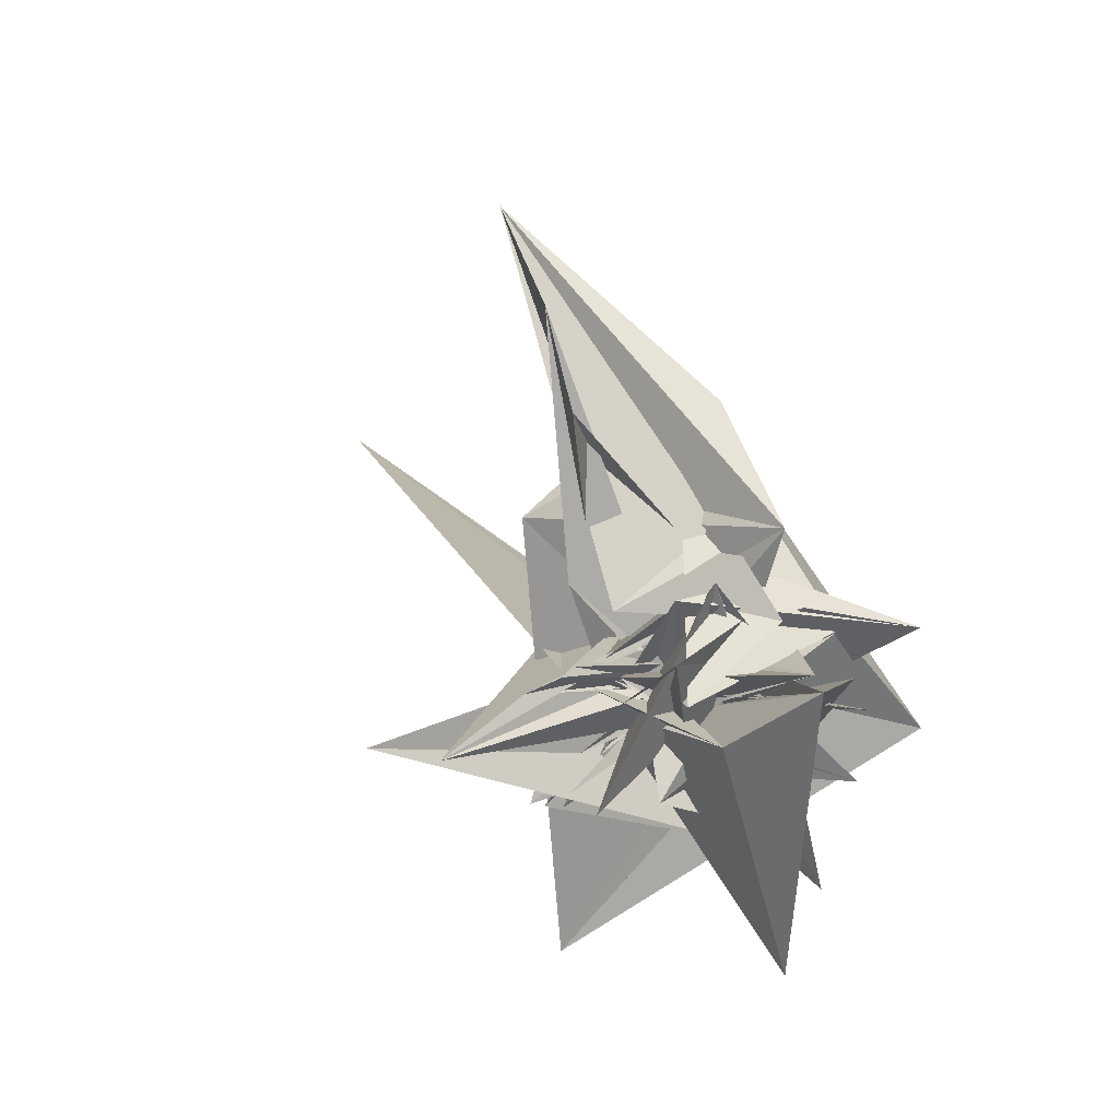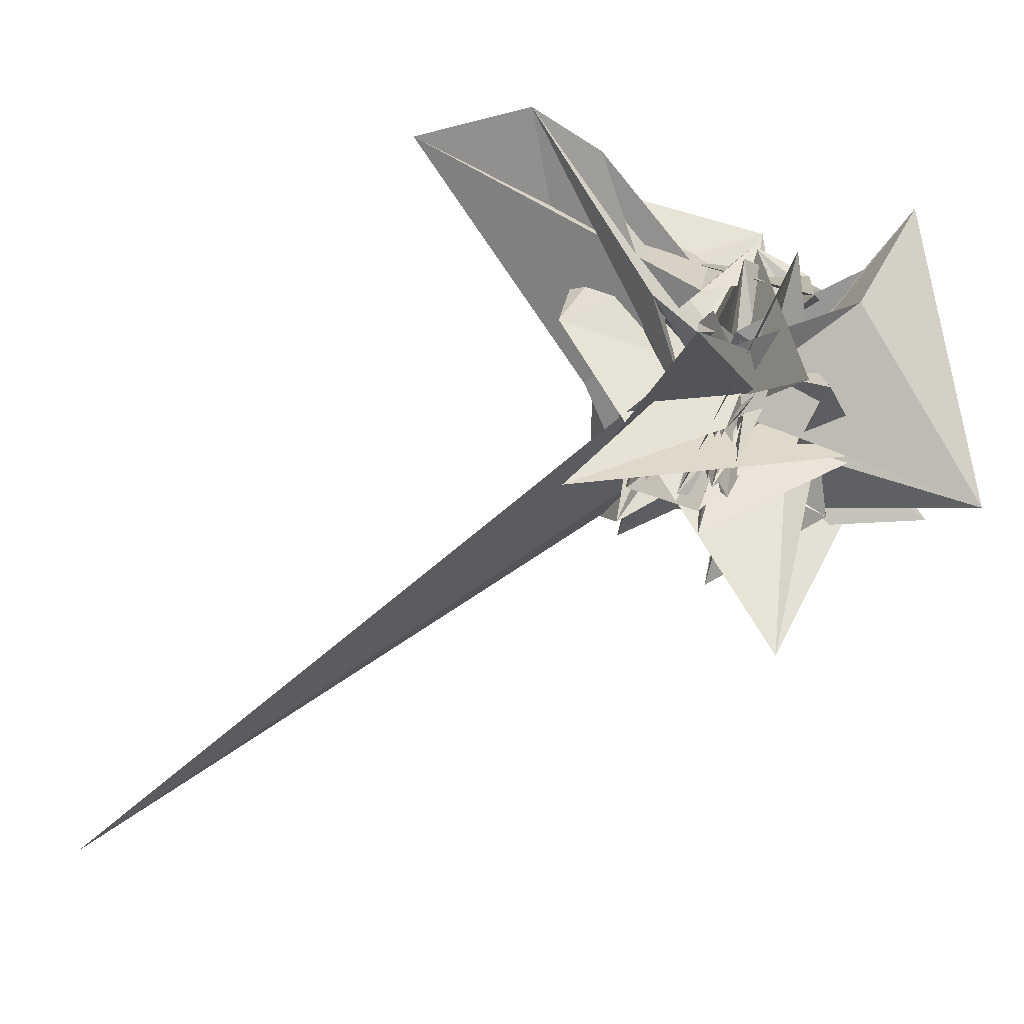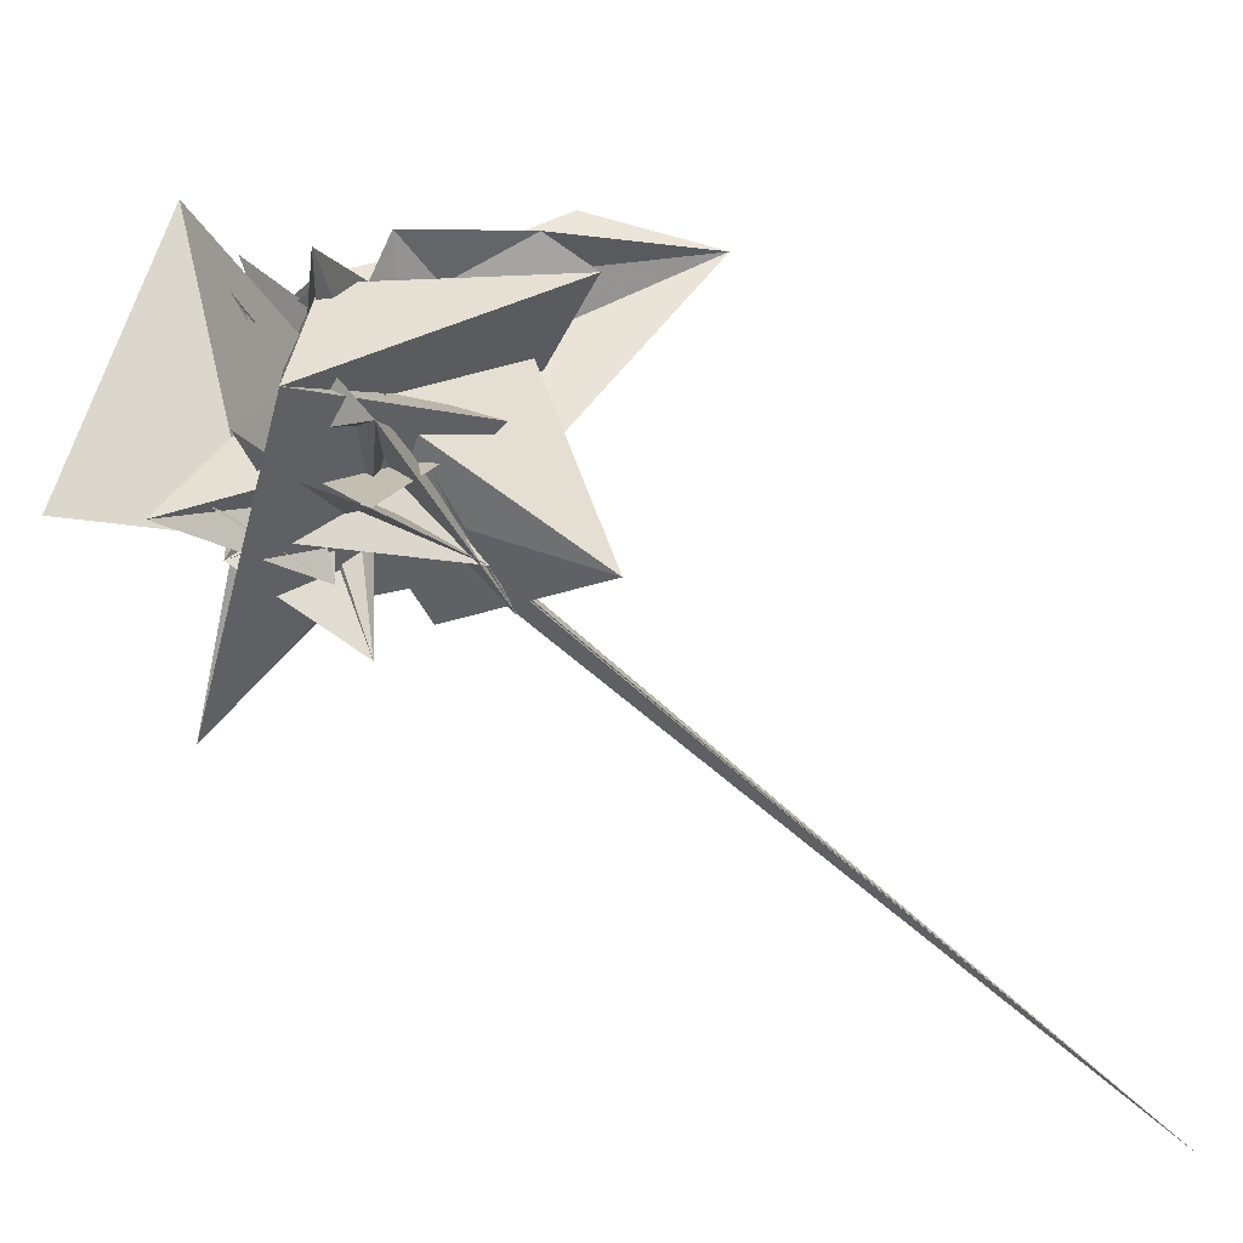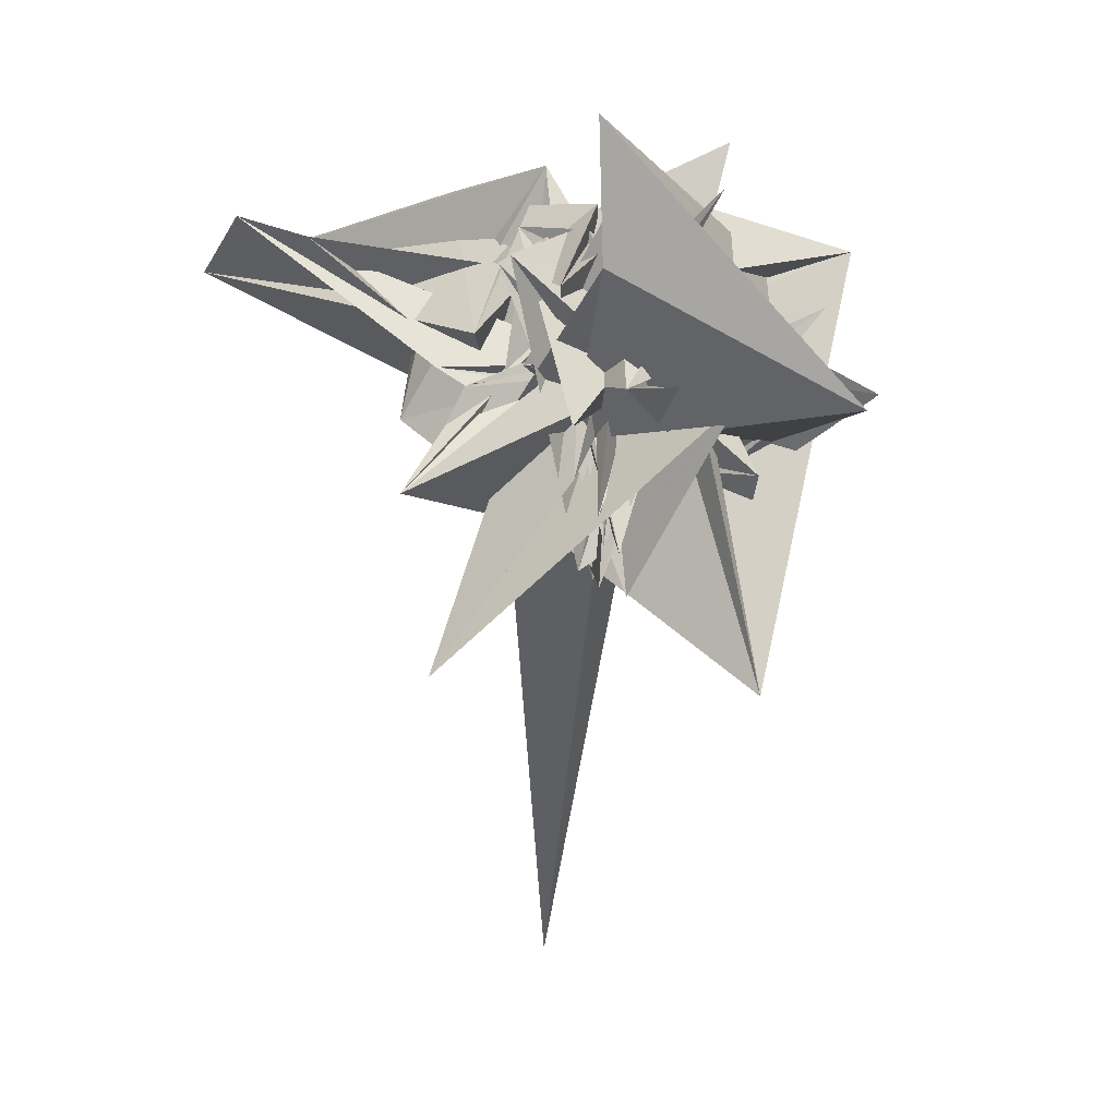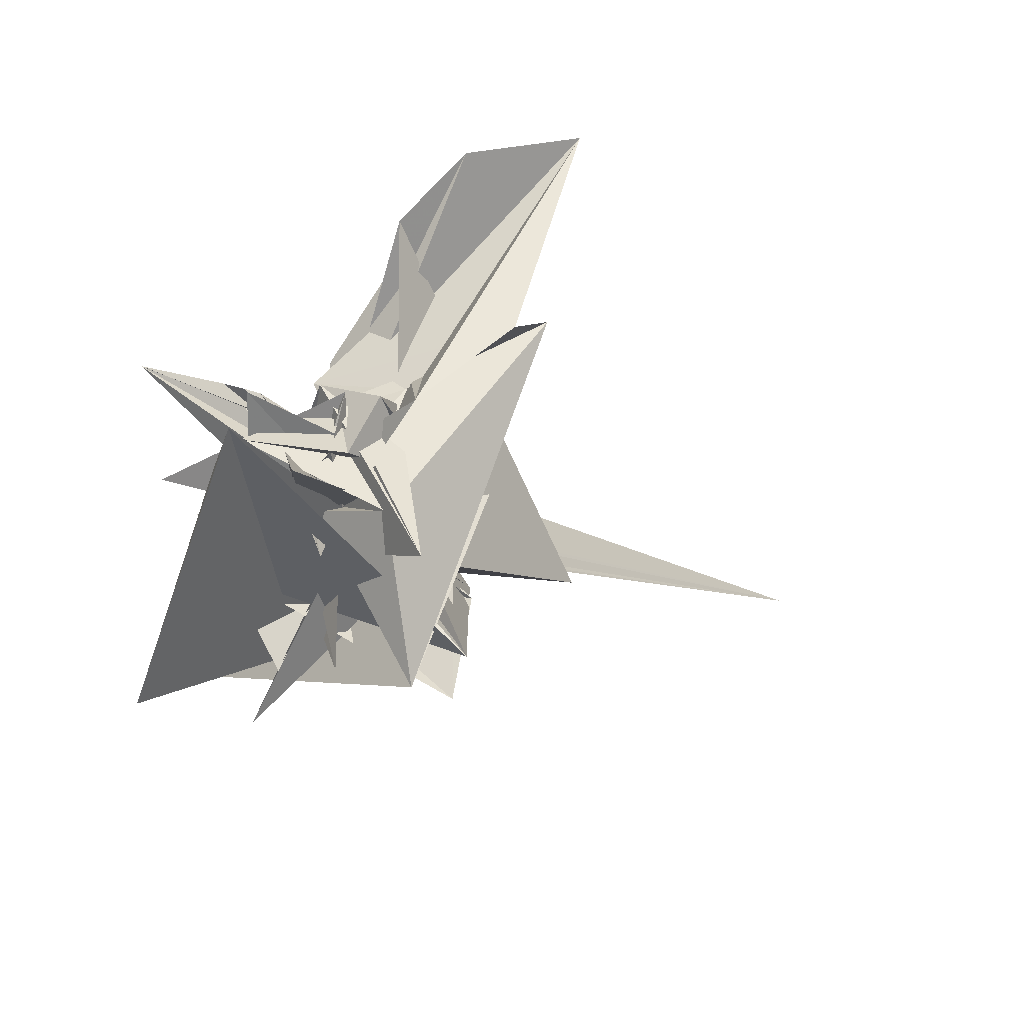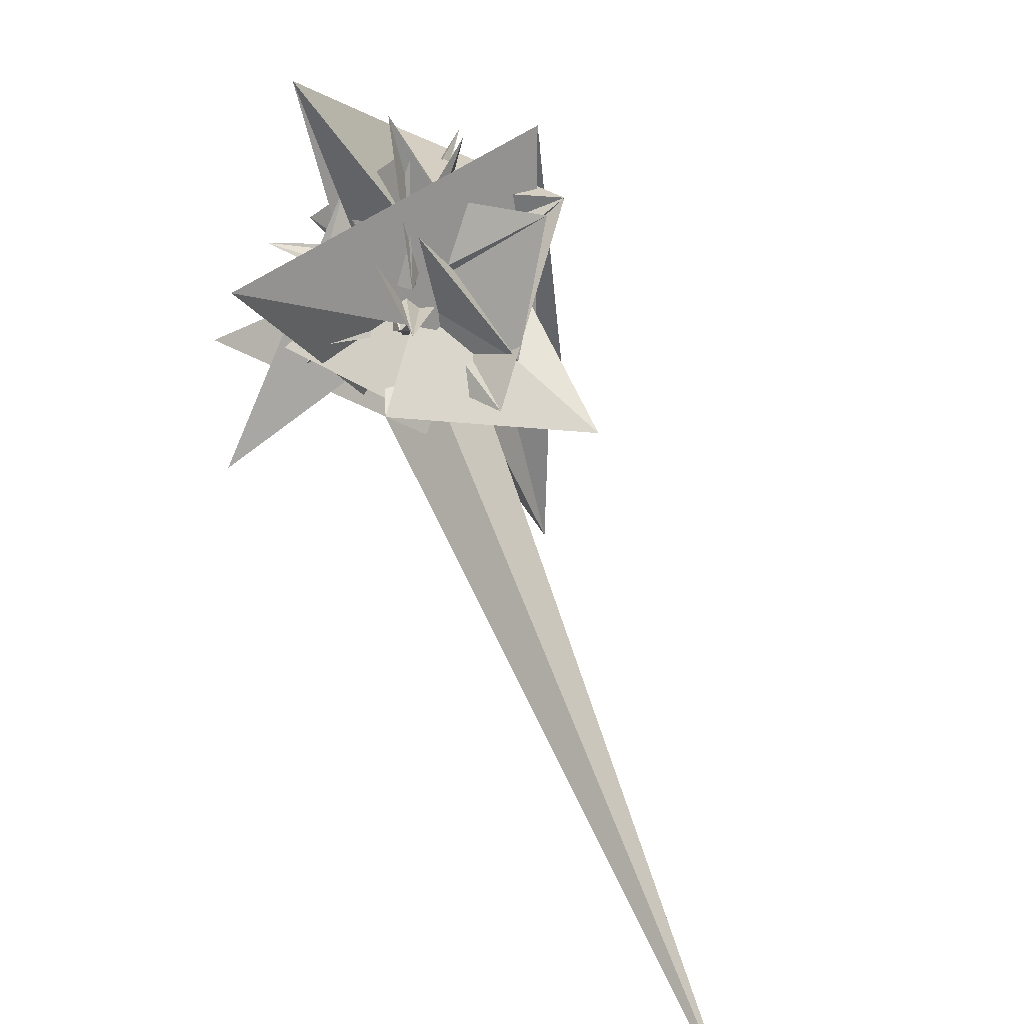
<metadata>
{"format":"obj","ext":"obj","renderer":"f3d","projection":"perspective","resolution":1024,"background":"white","views":[{"elev":54.2,"azim":-161.0,"up":"+Y"},{"elev":7.8,"azim":156.4,"up":"+Y"},{"elev":-22.9,"azim":-65.5,"up":"+Y"},{"elev":-71.5,"azim":-139.3,"up":"+Z"},{"elev":34.5,"azim":-94.5,"up":"+Y"},{"elev":-79.4,"azim":-111.5,"up":"+Y"}]}
</metadata>
<code>
v 4.102 -8.563 0.811
v 0.206 0.9708 -3.16
v 32.17 -79.29 123.9
v 65.49 125.3 37.85
v 61.74 0.2881 66.53
v 30.34 53.52 -8.794
v 2.023 65.54 36.55
v 38.59 79.26 110
v -109.8 -32.78 32.22
v 9.352 -4.125 78.23
v -86.15 -68.76 -45.71
v -3.311 -74.8 0.4811
v -73 -56.6 -28.78
v -35.49 -32.69 -1.619
v 35.71 -32.38 23.48
v 12.13 -71.65 68.73
v -74.3 95.59 -47.18
v 23.6 -45.44 2.187
v 13.11 -36.86 34.07
v 48.97 -52.59 35.42
v 38.37 -19.29 23.58
v 68.4 -68.43 12.02
v -46.1 -1.866 28.39
v 33.53 -47.44 78.28
v -18.77 75.07 23.78
v -43.34 59.2 6.846
v -16.13 51.87 -45.39
v -66.28 39.94 23.8
v -38.77 23.25 -9.078
v 6.869 -30.98 16.53
v -16.57 -3.992 4.176
v -0.06426 -59.88 -15.27
v 7.43 4.782 10.06
v -18.45 7.73 -3.199
v 0.5756 -25.87 -26.48
v -83.71 -55.22 -101.2
v -35.98 48.49 -58.02
v 45.5 18.99 -27.11
v 293.3 -294.2 293.8
v -7.768 -20.23 15.49
v 40.72 1.428 42.32
v -7.326 -31.49 4.994
v 40.5 42.9 -35.96
v 40.58 25.33 -32.27
v -18.15 27.55 42
v 72.19 -59.39 65
v -41.16 26.53 24.75
v -10.03 9.918 11.33
v -2.722 1.574 9.84
v -7.49 -3.84 20.31
v 59.54 -47.76 -39.87
v 17.35 -6.099 8.422
v 32.06 -16.01 4.708
v -20.17 -9.913 -3.624
v 30 12.54 6.464
v 27.11 -6.053 -22.44
v 6.252 2.419 -7.855
v 47.89 -47.62 47.65
v 28.74 -33.51 33.2
v -4.528 -10.74 -6.495
v 4.962 -5.32 6.128
v -23.85 -16.59 13.33
v 42.04 45.14 -44.16
v 56.38 39.99 -55.14
v 79.32 38.72 -98.32
v -7.195 -7.067 -15.06
v -65.13 65.01 -19.7
v -20.85 21.18 -20.94
v 16.53 -105.3 9.733
v -8.636 74.39 -40.67
v -31.36 55 13.37
v 133.4 -37.05 -60.53
v -41.61 -30.66 -55.79
v -33.19 51.7 34.6
v -100 37.15 38.78
v -49.53 54.94 19.83
v 51.14 -0.9917 -7.453
v 61.76 -50.78 13.54
v -7.782 7.092 9.03
v 35.05 -35.42 12.68
v 38.13 -49.02 -54.14
v 9.032 8.358 -7.629
v -2.376 -0.9843 3.577
v 25.55 20.75 -28.51
v -3.731 19.12 -15.73
v 20.31 33.19 -28.49
v 21 -21.6 19.69
v -13.7 13.45 -25.71
v -25.94 -63.9 -43.98
v -38.97 8.176 21.44
v 33.35 -14.86 -43.32
v 2.968 -1.395 7.784
v 50.25 -68.26 -45.55
v 3.194 69.51 -5.251
v -4.011 -26.39 -21.68
v -37.18 10.95 10.33
v -51.25 -3.858 -1.689
v 54.5 -55.27 -53.8
v 16.46 -17.02 -15.58
v 33.77 -31 -19.32
v -0.2714 34.1 1.24
v -6.239 5.979 7.279
v 34.27 -13.15 -5.979
v 90.36 149.1 72.94
v 134 133.9 135.3
v 13.13 92.05 91.62
v 90.07 37.25 38.48
v 27.73 -125.7 -87.25
v -48.36 6.383 0.7651
v -12.34 6.406 -69.31
v 53.48 24.63 63.48
v -67.65 -74.93 53.78
v -42.08 -14.14 -47.99
v -78.49 -40.1 60.54
v 42.12 12.59 17.94
v 45.78 -12.58 2.131
v 9.785 16.86 54.77
v 54.26 51.51 0.1377
v -4.354 5.28 -5.322
v -33.07 81.02 40.16
v -23.85 -3.935 -7.701
v -33.5 -11.62 -27.81
v -25.83 24.1 -8.787
v 15.81 -30.58 -16.78
v -4.18 -1.883 1.372
v 39.86 -85.14 69.36
v 4.188 -8.058 -2.171
v -18.13 -40.4 18.26
v 20.46 0.3505 -32.74
v -6.444 17.66 2.893
v 34.09 -30.65 -56.31
v -40 -5.302 42.75
v 10.18 -13.7 -23.55
v -32.55 -0.7845 -7.237
v -24.51 -2.046 -24
v -12.1 11.66 -34.1
v -10.36 -48.03 -17.11
v 24.34 -31.97 -0.08099
v -25.02 25.82 -15.54
v -34.87 -3.663 -13.33
v 26.37 -30.03 2.872
v 18.05 -12.29 -9.993
v -43.41 12.99 -18.42
v -38.25 4.501 5.695
v 26.48 -38.81 -37.56
v 42.71 -44.65 -45.76
v -4.778 -18.71 11.92
v 47.55 -0.5227 -26
v 24.79 24.97 -25.28
v -13.13 -28.19 -7.819
v -88.98 -36.02 -3.794
v -34.72 13.85 1.692
v -15.87 1.712 7.406
v -14 5.856 -21.89
v -11.5 73.8 6.995
v -34.36 54.63 -1.423
v -29.99 29.97 -19.37
v -89.79 32.05 -7.979
v 0.09128 -2.577 -0.4409
v 4.513 -4.917 -18.62
v 11.04 12.47 -87.34
v 15.9 -6.817 4.602
f 3 23 4
f 4 23 24
f 4 24 5
f 5 24 25
f 5 25 6
f 6 25 26
f 6 26 7
f 7 26 27
f 7 27 8
f 8 27 28
f 8 28 9
f 9 28 29
f 9 29 10
f 10 29 30
f 10 30 11
f 11 30 31
f 11 31 12
f 12 31 32
f 12 32 13
f 13 32 33
f 13 33 14
f 14 33 34
f 14 34 15
f 15 34 35
f 15 35 16
f 16 35 36
f 16 36 17
f 17 36 37
f 17 37 18
f 18 37 38
f 18 38 19
f 19 38 39
f 19 39 20
f 20 39 40
f 20 40 21
f 21 40 41
f 21 41 22
f 22 41 42
f 22 42 3
f 3 42 23
f 23 43 24
f 24 43 44
f 24 44 25
f 25 44 45
f 25 45 26
f 26 45 46
f 26 46 27
f 27 46 47
f 27 47 28
f 28 47 48
f 28 48 29
f 29 48 49
f 29 49 30
f 30 49 50
f 30 50 31
f 31 50 51
f 31 51 32
f 32 51 52
f 32 52 33
f 33 52 53
f 33 53 34
f 34 53 54
f 34 54 35
f 35 54 55
f 35 55 36
f 36 55 56
f 36 56 37
f 37 56 57
f 37 57 38
f 38 57 58
f 38 58 39
f 39 58 59
f 39 59 40
f 40 59 60
f 40 60 41
f 41 60 61
f 41 61 42
f 42 61 62
f 42 62 23
f 23 62 43
f 43 63 44
f 44 63 64
f 44 64 45
f 45 64 65
f 45 65 46
f 46 65 66
f 46 66 47
f 47 66 67
f 47 67 48
f 48 67 68
f 48 68 49
f 49 68 69
f 49 69 50
f 50 69 70
f 50 70 51
f 51 70 71
f 51 71 52
f 52 71 72
f 52 72 53
f 53 72 73
f 53 73 54
f 54 73 74
f 54 74 55
f 55 74 75
f 55 75 56
f 56 75 76
f 56 76 57
f 57 76 77
f 57 77 58
f 58 77 78
f 58 78 59
f 59 78 79
f 59 79 60
f 60 79 80
f 60 80 61
f 61 80 81
f 61 81 62
f 62 81 82
f 62 82 43
f 43 82 63
f 63 83 64
f 64 83 84
f 64 84 65
f 65 84 85
f 65 85 66
f 66 85 86
f 66 86 67
f 67 86 87
f 67 87 68
f 68 87 88
f 68 88 69
f 69 88 89
f 69 89 70
f 70 89 90
f 70 90 71
f 71 90 91
f 71 91 72
f 72 91 92
f 72 92 73
f 73 92 93
f 73 93 74
f 74 93 94
f 74 94 75
f 75 94 95
f 75 95 76
f 76 95 96
f 76 96 77
f 77 96 97
f 77 97 78
f 78 97 98
f 78 98 79
f 79 98 99
f 79 99 80
f 80 99 100
f 80 100 81
f 81 100 101
f 81 101 82
f 82 101 102
f 82 102 63
f 63 102 83
f 103 104 118
f 104 119 118
f 104 105 119
f 105 120 119
f 105 106 120
f 106 107 120
f 107 121 120
f 107 108 121
f 108 122 121
f 108 109 122
f 109 110 122
f 110 123 122
f 110 111 123
f 111 124 123
f 111 112 124
f 112 113 124
f 113 125 124
f 113 114 125
f 114 126 125
f 114 115 126
f 115 116 126
f 116 127 126
f 116 117 127
f 117 118 127
f 117 103 118
f 118 119 128
f 119 129 128
f 119 120 129
f 120 121 129
f 121 130 129
f 121 122 130
f 122 123 130
f 123 131 130
f 123 124 131
f 124 125 131
f 125 132 131
f 125 126 132
f 126 127 132
f 127 128 132
f 127 118 128
f 133 148 134
f 134 148 149
f 134 149 135
f 135 149 150
f 135 150 136
f 136 150 137
f 137 150 151
f 137 151 138
f 138 151 152
f 138 152 139
f 139 152 140
f 140 152 153
f 140 153 141
f 141 153 154
f 141 154 142
f 142 154 143
f 143 154 155
f 143 155 144
f 144 155 156
f 144 156 145
f 145 156 146
f 146 156 157
f 146 157 147
f 147 157 148
f 147 148 133
f 148 158 149
f 149 158 159
f 149 159 150
f 150 159 151
f 151 159 160
f 151 160 152
f 152 160 153
f 153 160 161
f 153 161 154
f 154 161 155
f 155 161 162
f 155 162 156
f 156 162 157
f 157 162 158
f 157 158 148
f 3 4 103
f 103 4 104
f 4 5 104
f 104 5 105
f 5 6 105
f 105 6 106
f 6 7 106
f 7 8 106
f 106 8 107
f 8 9 107
f 107 9 108
f 9 10 108
f 108 10 109
f 10 11 109
f 11 12 109
f 109 12 110
f 12 13 110
f 110 13 111
f 13 14 111
f 111 14 112
f 14 15 112
f 15 16 112
f 112 16 113
f 16 17 113
f 113 17 114
f 17 18 114
f 114 18 115
f 18 19 115
f 19 20 115
f 115 20 116
f 20 21 116
f 116 21 117
f 21 22 117
f 117 22 103
f 22 3 103
f 83 133 84
f 84 133 134
f 84 134 85
f 85 134 135
f 85 135 86
f 86 135 136
f 86 136 87
f 87 136 88
f 88 136 137
f 88 137 89
f 89 137 138
f 89 138 90
f 90 138 139
f 90 139 91
f 91 139 92
f 92 139 140
f 92 140 93
f 93 140 141
f 93 141 94
f 94 141 142
f 94 142 95
f 95 142 96
f 96 142 143
f 96 143 97
f 97 143 144
f 97 144 98
f 98 144 145
f 98 145 99
f 99 145 100
f 100 145 146
f 100 146 101
f 101 146 147
f 101 147 102
f 102 147 133
f 102 133 83
f 128 129 1
f 129 130 1
f 130 131 1
f 131 132 1
f 132 128 1
f 159 158 2
f 160 159 2
f 161 160 2
f 162 161 2
f 158 162 2

</code>
